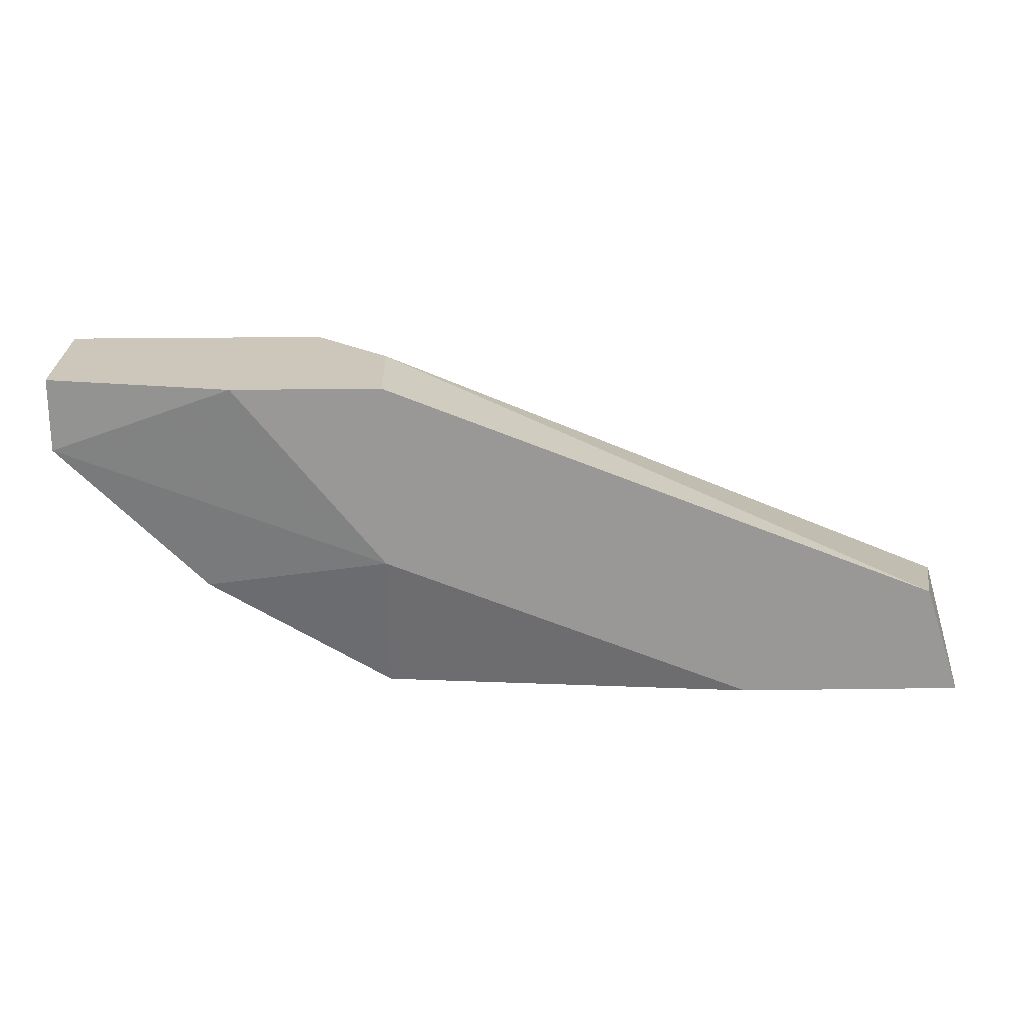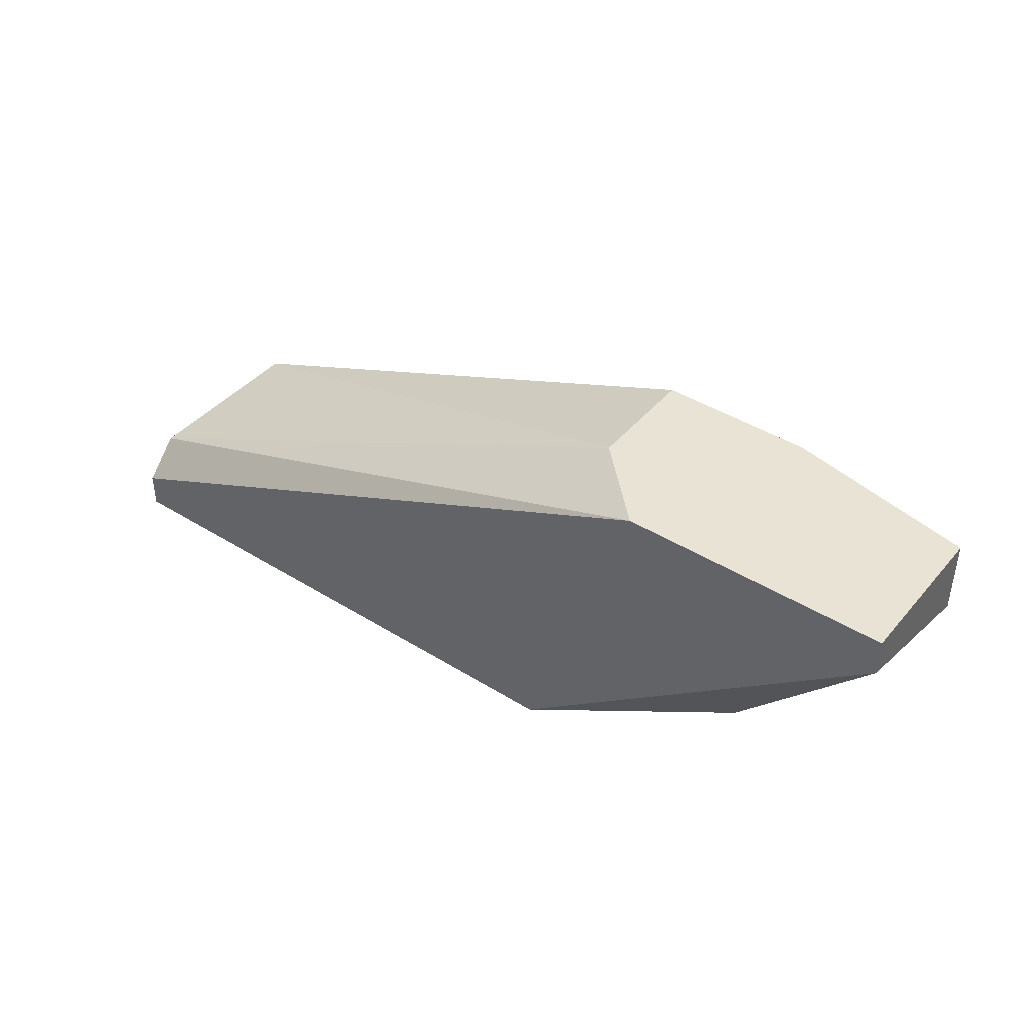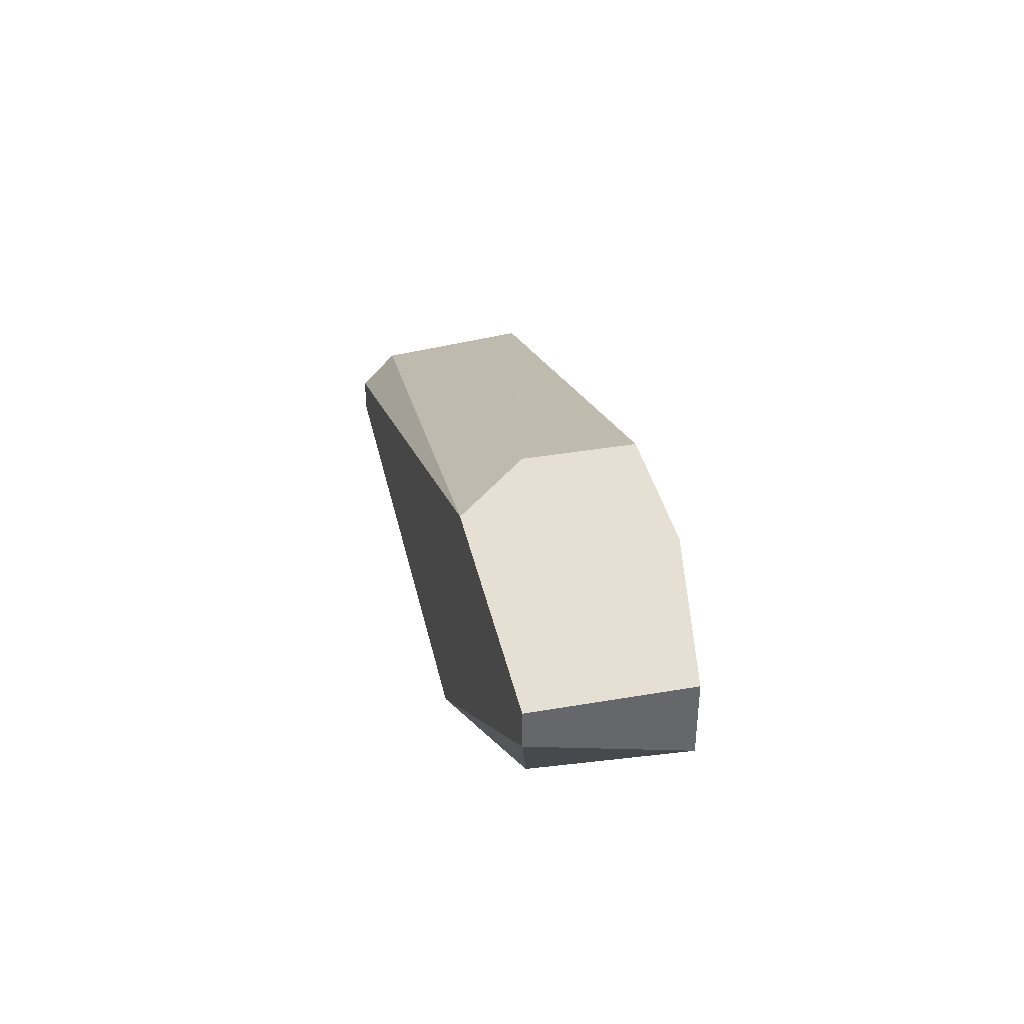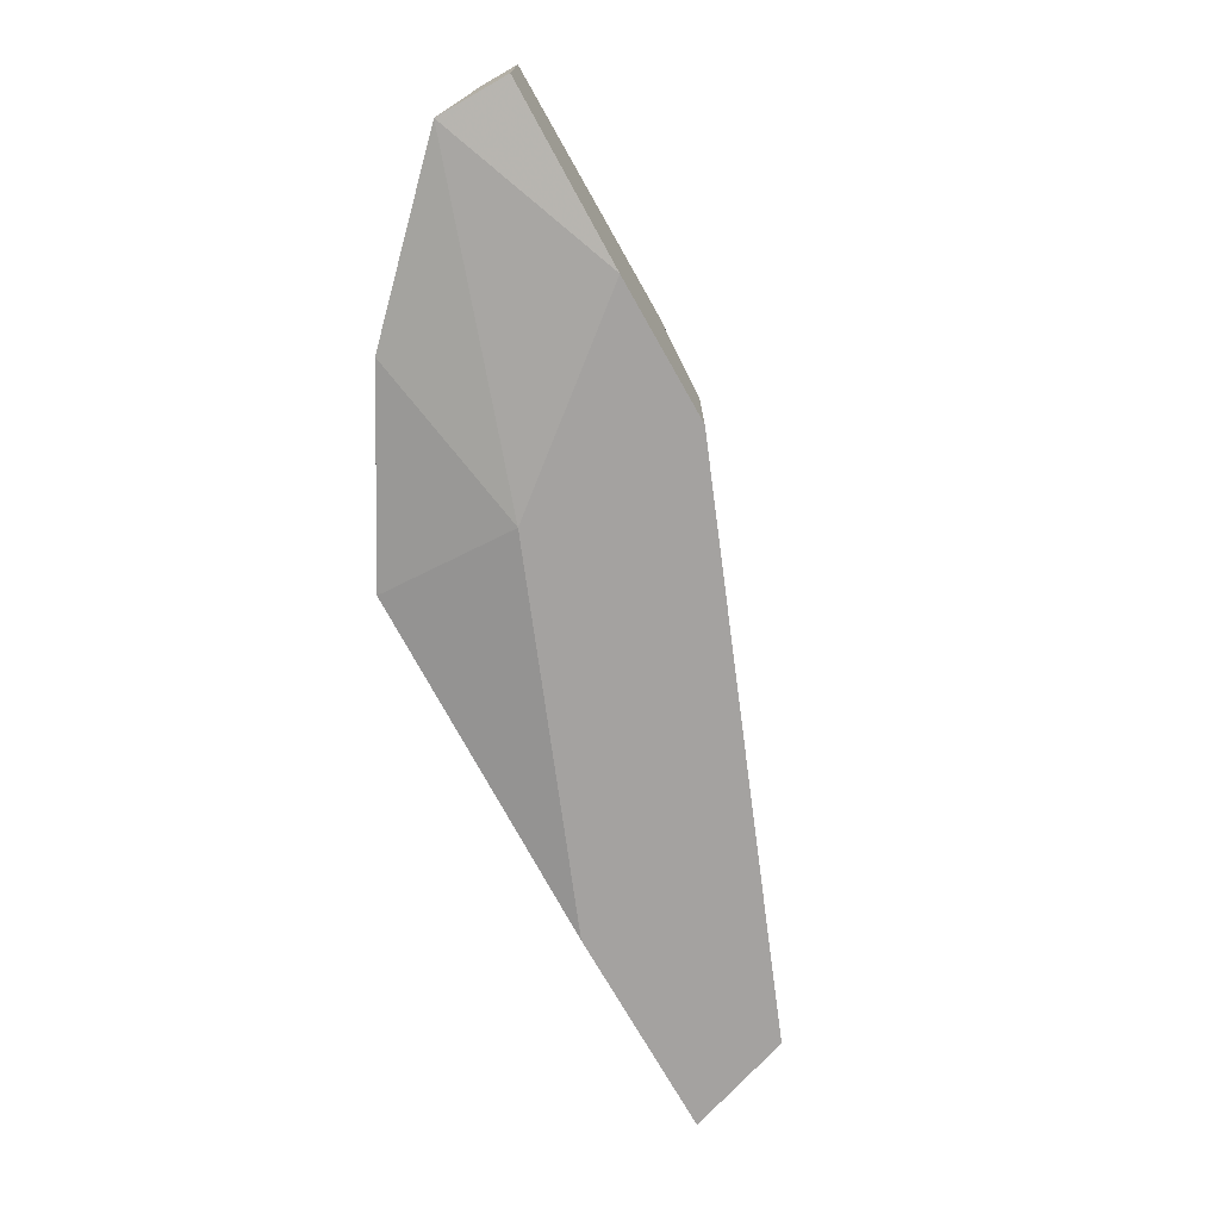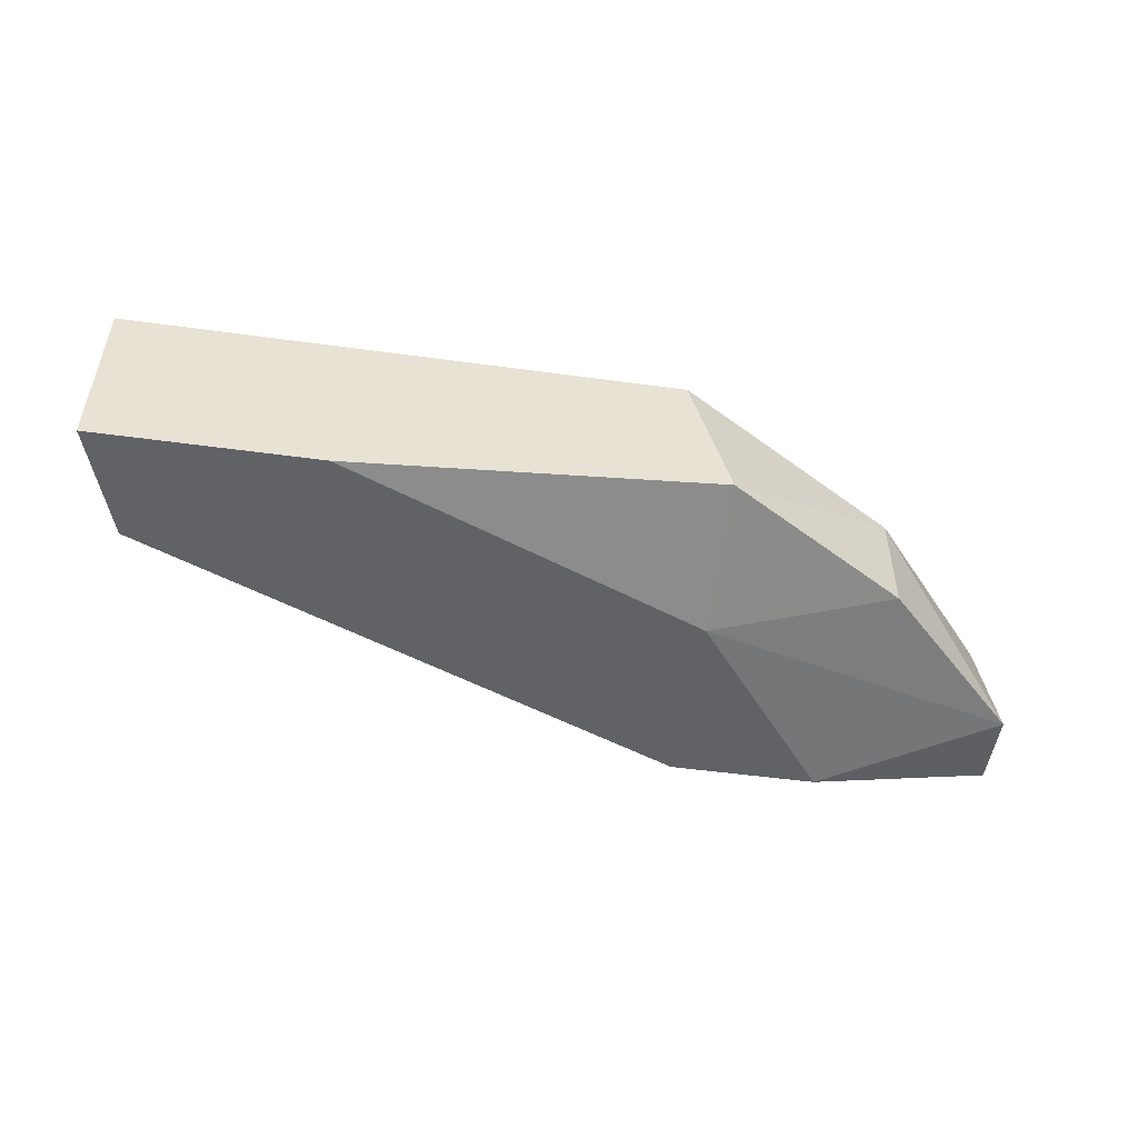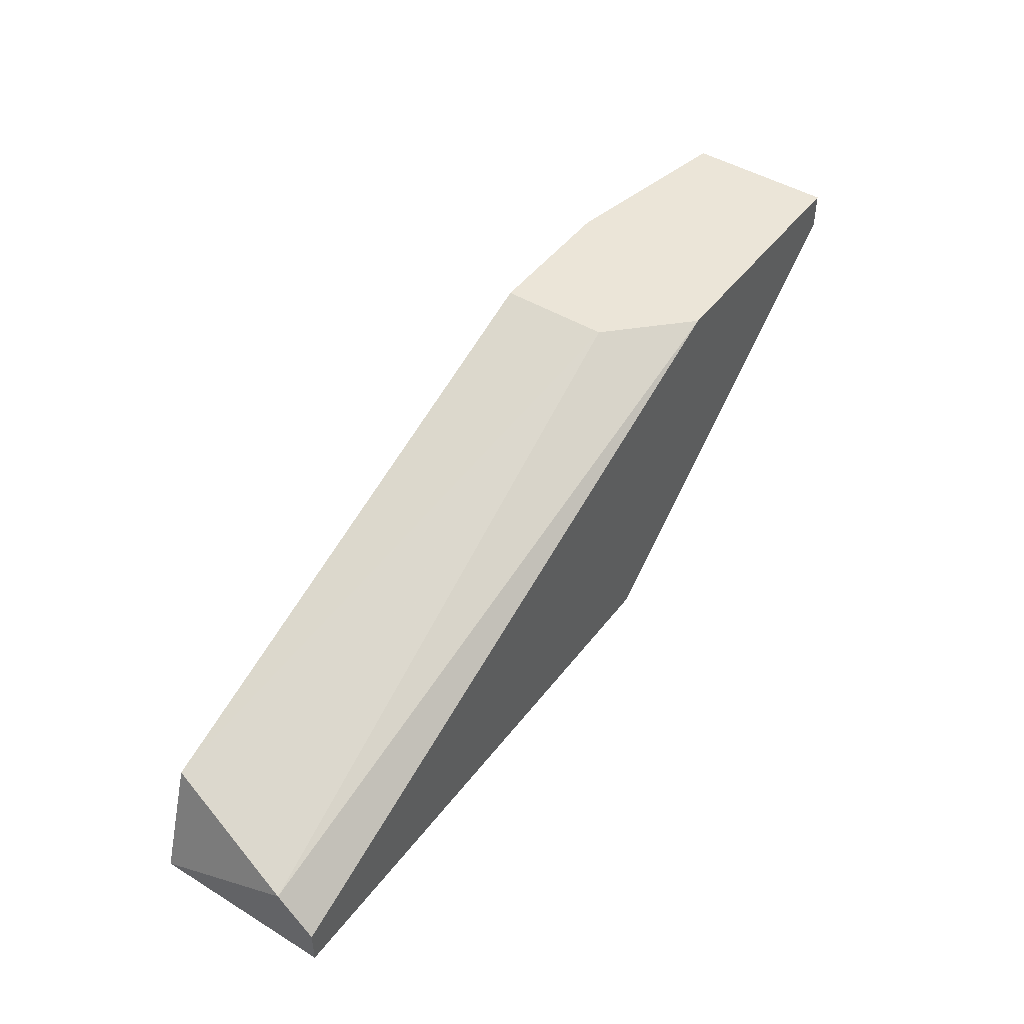
<metadata>
{"format":"obj","ext":"obj","renderer":"f3d","projection":"perspective","resolution":1024,"background":"white","views":[{"elev":21.4,"azim":178.5,"up":"+Y"},{"elev":42.2,"azim":36.7,"up":"+Y"},{"elev":38.2,"azim":77.7,"up":"+Y"},{"elev":-72.7,"azim":119.5,"up":"+Z"},{"elev":-50.7,"azim":-8.5,"up":"+Z"},{"elev":46.0,"azim":-55.1,"up":"+Y"}]}
</metadata>
<code>
v -0.02518 -0.009955 0.06563
v -0.000795 0.001598 0.07205
v -0.000795 0.000312 0.07205
v -0.03289 -0.008669 0.07205
v -0.01235 0.001598 0.06563
v -0.01235 -0.009955 0.06692
v -0.01363 -0.009955 0.07205
v -0.000795 -0.00097 0.06692
v -0.0316 -0.006103 0.06563
v -0.009782 0.001598 0.07205
v -0.03289 -0.009955 0.06563
v -0.005931 -0.006103 0.07076
v -0.007216 0.001598 0.06563
v -0.03289 -0.009955 0.07205
v -0.03289 -0.007387 0.07076
v -0.01235 0.001598 0.06948
v -0.01235 -0.004819 0.06563
v -0.000795 0.001598 0.06692
v -0.005931 -0.006103 0.06692
f 17 8 19
f 3 2 4
f 3 4 7
f 1 6 7
f 2 3 8
f 5 1 9
f 4 2 10
f 2 5 10
f 1 7 11
f 9 1 11
f 3 7 12
f 7 6 12
f 8 3 12
f 1 5 13
f 5 2 13
f 7 4 14
f 4 11 14
f 11 7 14
f 4 10 15
f 11 4 15
f 9 11 15
f 5 9 16
f 10 5 16
f 9 15 16
f 15 10 16
f 6 1 17
f 1 13 17
f 13 8 17
f 2 8 18
f 13 2 18
f 8 13 18
f 12 6 19
f 8 12 19
f 6 17 19

</code>
